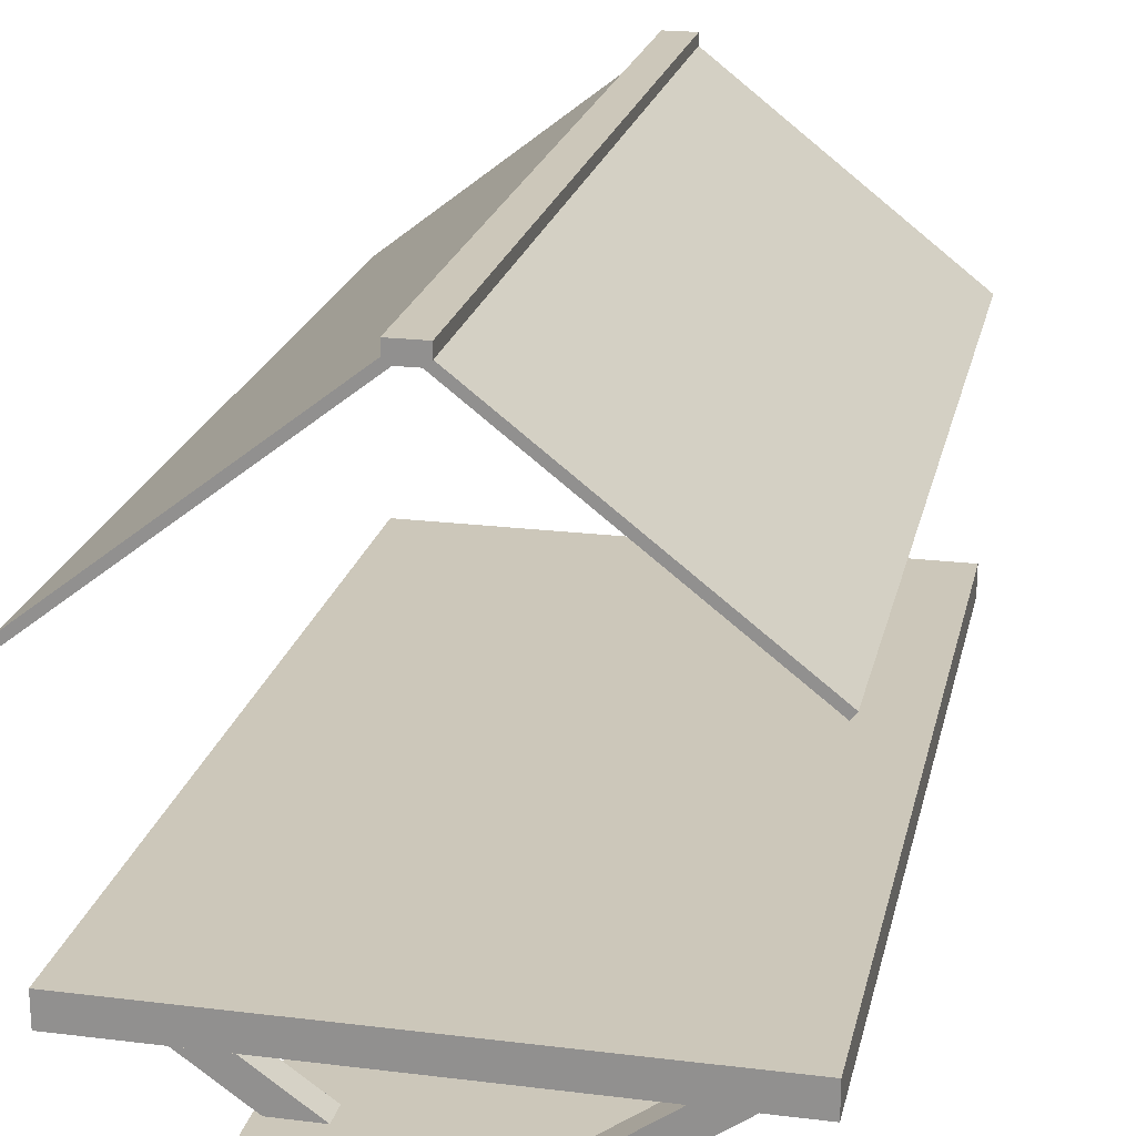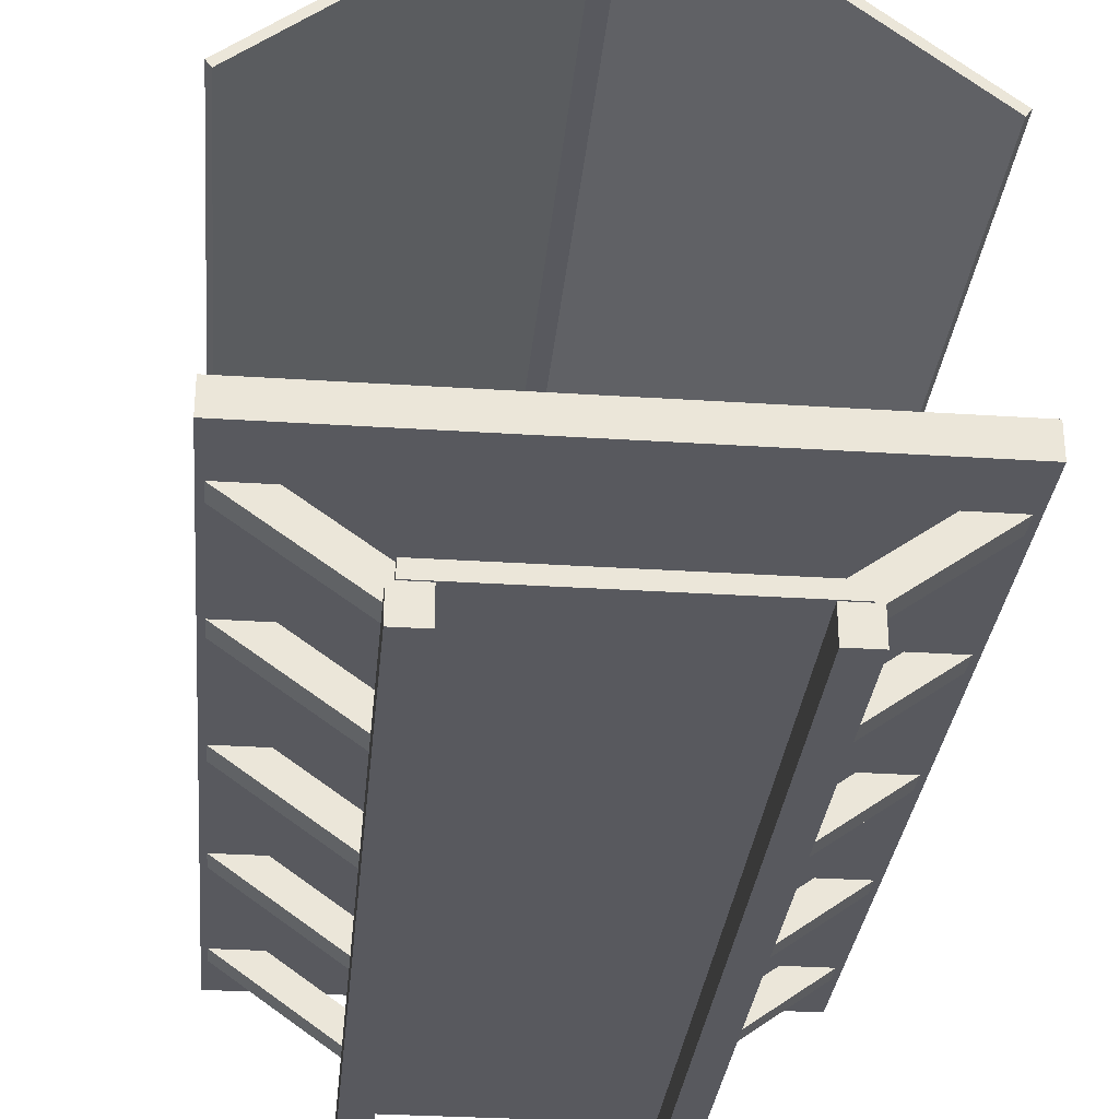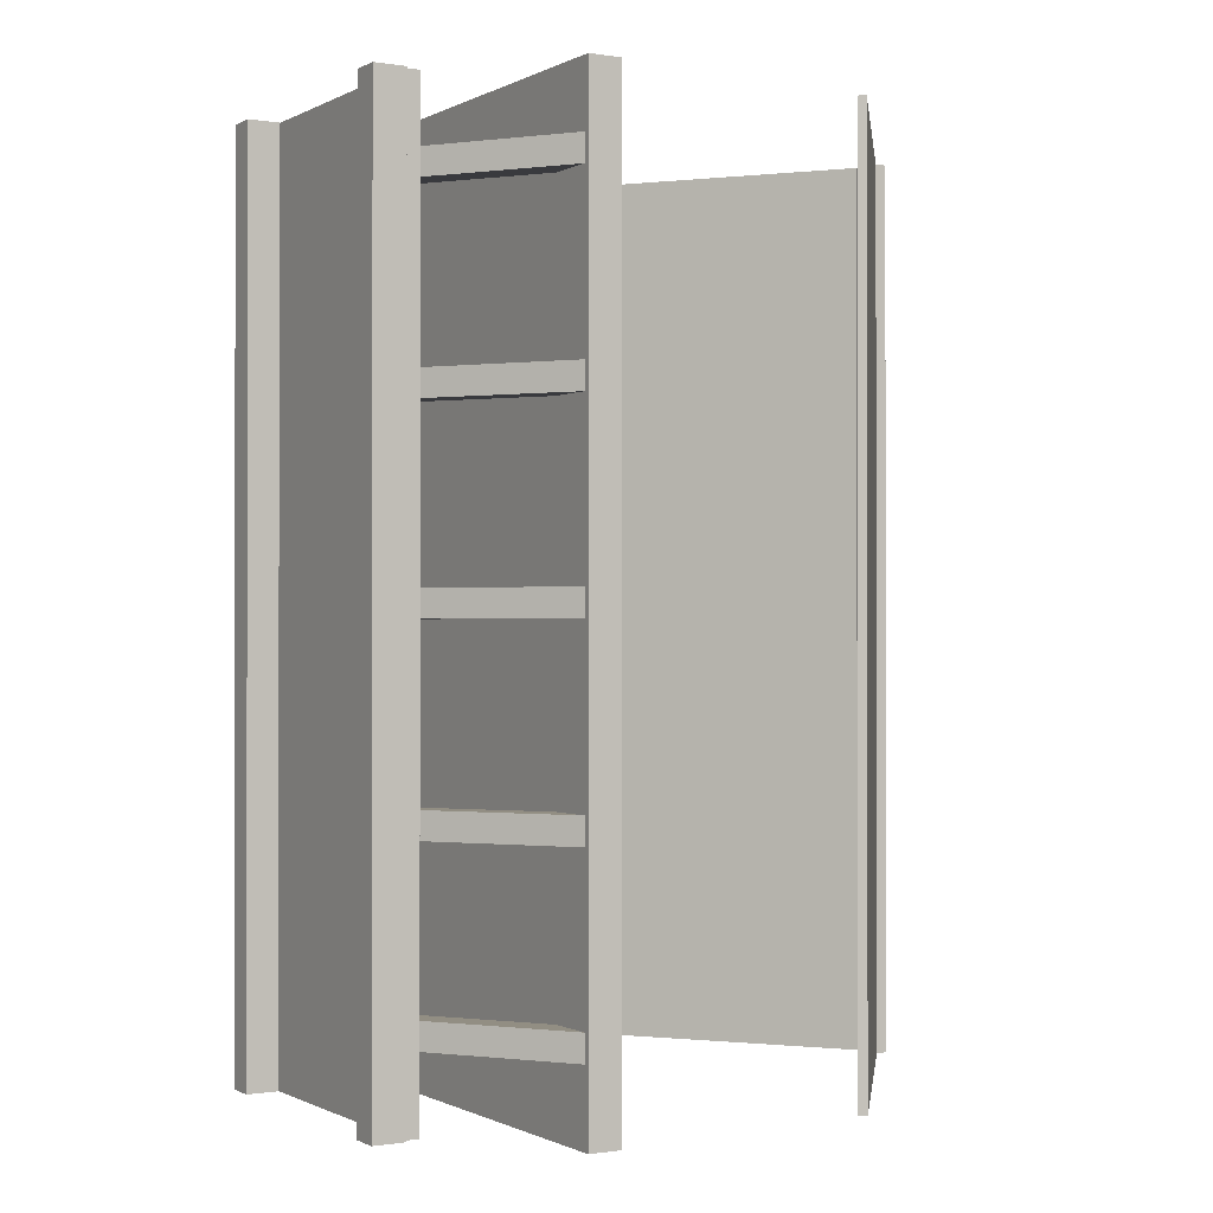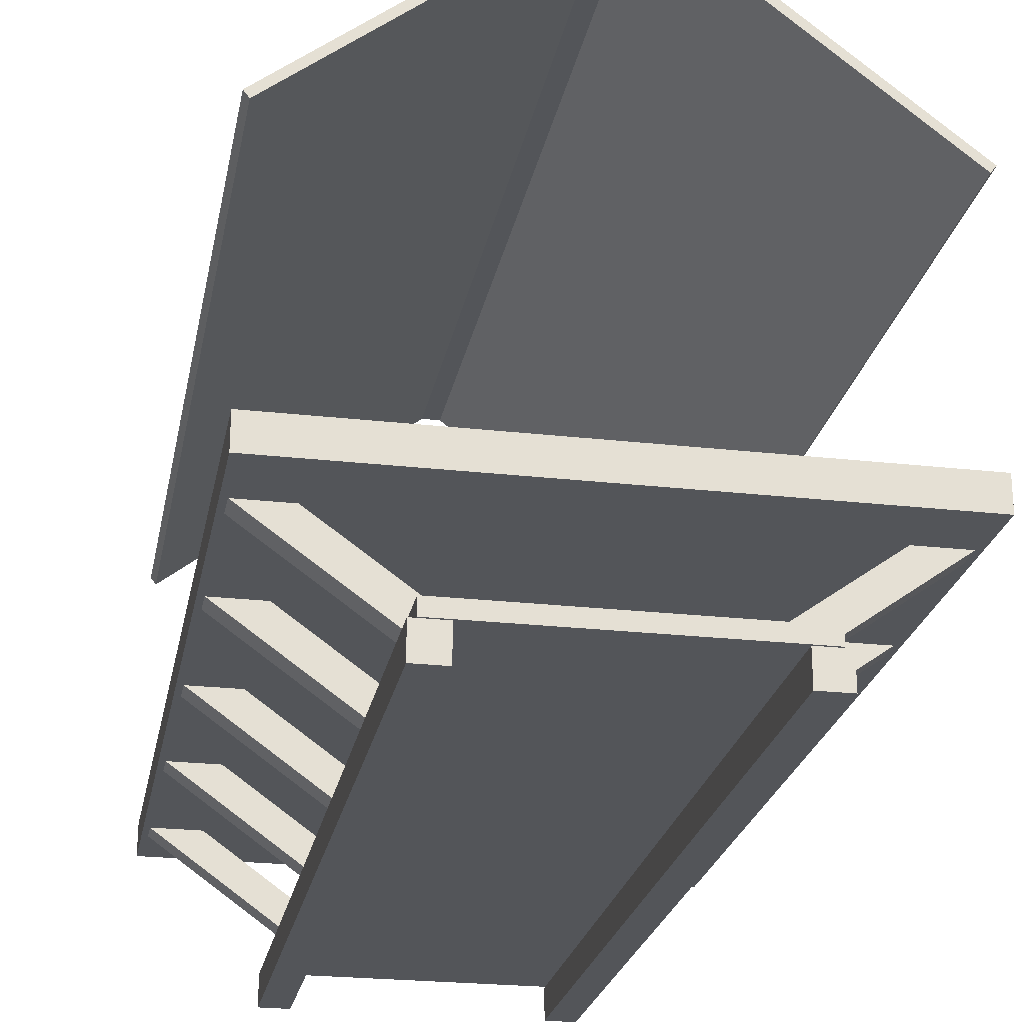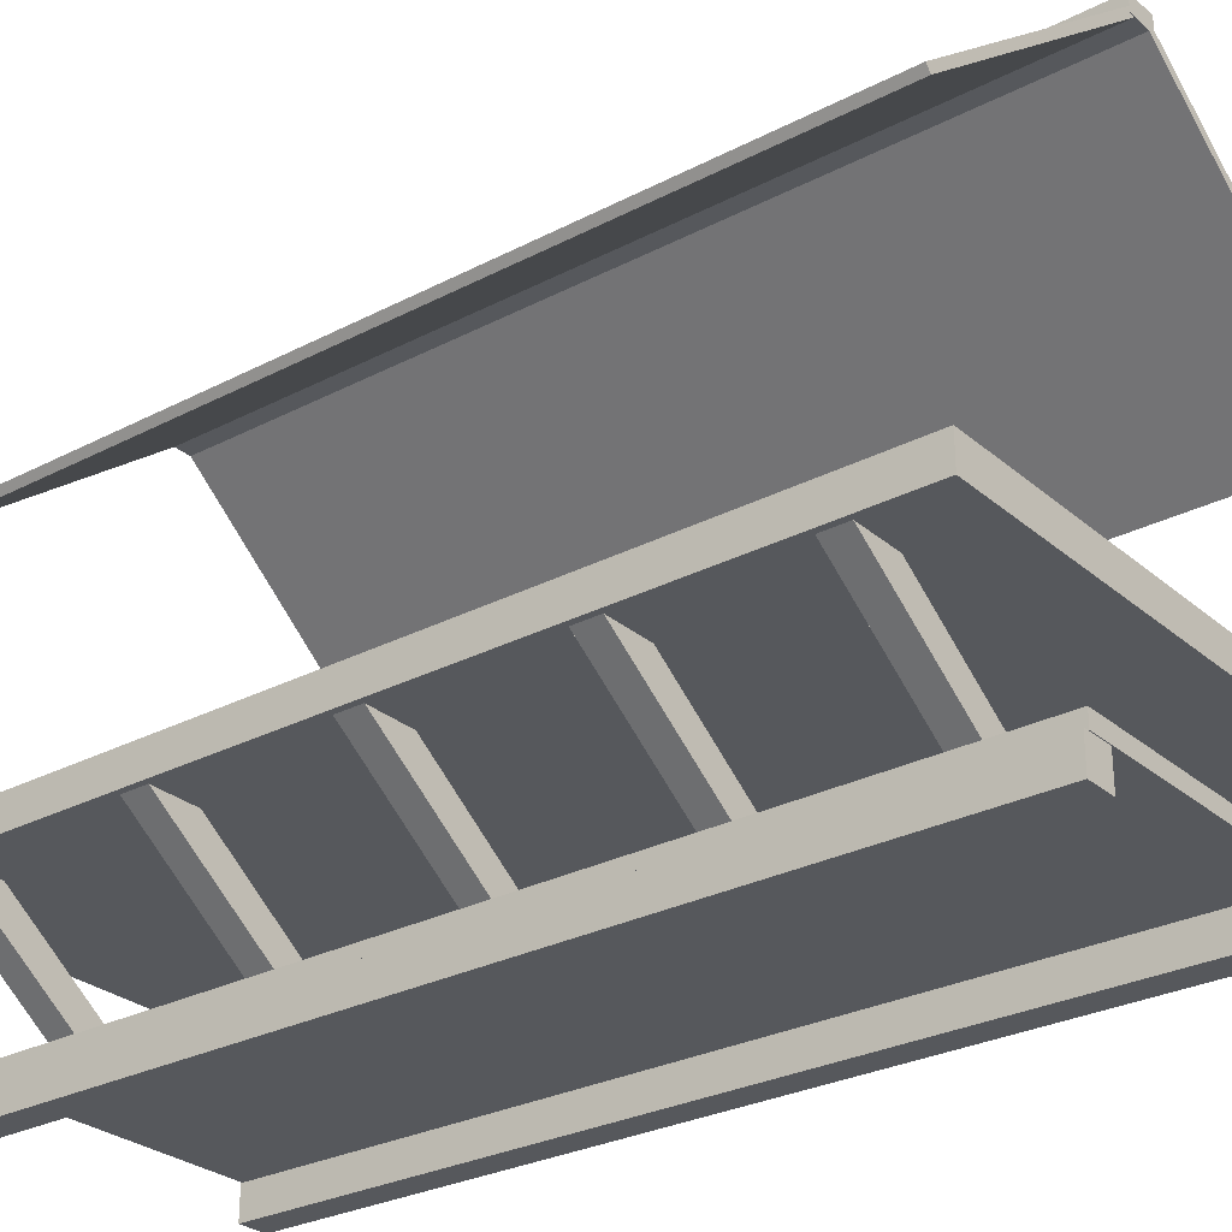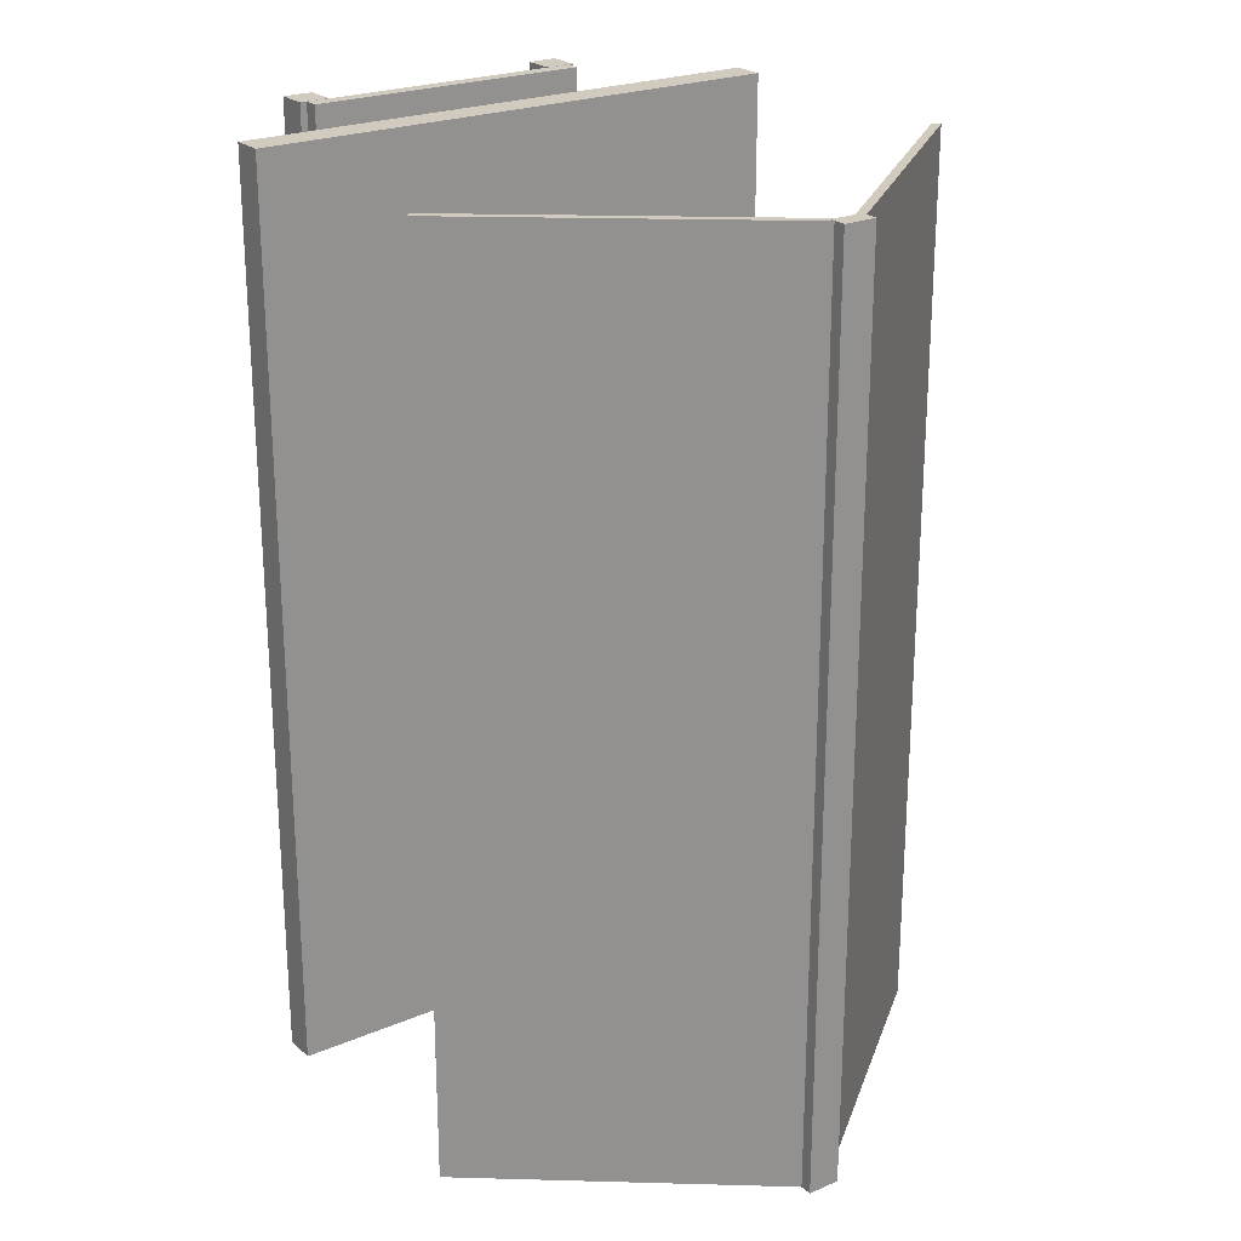
<metadata>
{"format":"obj","ext":"obj","renderer":"f3d","projection":"perspective","resolution":1024,"background":"white","views":[{"elev":21.5,"azim":12.3,"up":"+Y"},{"elev":-30.4,"azim":-5.4,"up":"+Y"},{"elev":-0.6,"azim":59.5,"up":"+Z"},{"elev":-24.1,"azim":169.3,"up":"+Y"},{"elev":-28.3,"azim":128.2,"up":"+Y"},{"elev":23.6,"azim":144.6,"up":"+Z"}]}
</metadata>
<code>
o Cube.003_Cube.004
v 0.3173 -0.5392 -0.9941
v 0.3173 -0.5062 -0.9941
v 0.3173 -0.5392 0.9941
v 0.3173 -0.5062 0.9941
v -0.3173 -0.5392 -0.9941
v -0.3173 -0.5062 -0.9941
v -0.3173 -0.5392 0.9941
v -0.3173 -0.5062 0.9941
v 0.5939 -0.305 -0.9941
v 0.5939 -0.2351 -0.9941
v 0.5939 -0.305 0.9941
v 0.5939 -0.2351 0.9941
v -0.5939 -0.305 -0.9941
v -0.5939 -0.2351 -0.9941
v -0.5939 -0.305 0.9941
v -0.5939 -0.2351 0.9941
v 0.3315 -0.611 -0.9941
v 0.3315 -0.5411 -0.9941
v 0.3315 -0.611 0.9941
v 0.3315 -0.5411 0.9941
v 0.2652 -0.611 -0.9941
v 0.2652 -0.5411 -0.9941
v 0.2652 -0.611 0.9941
v 0.2652 -0.5411 0.9941
v -0.3315 -0.611 0.9941
v -0.3315 -0.5411 0.9941
v -0.3315 -0.611 -0.9941
v -0.3315 -0.5411 -0.9941
v -0.2652 -0.611 0.9941
v -0.2652 -0.5411 0.9941
v -0.2652 -0.611 -0.9941
v -0.2652 -0.5411 -0.9941
f 2 3 1
f 4 7 3
f 8 5 7
f 6 1 5
f 7 1 3
f 4 6 8
f 10 11 9
f 12 15 11
f 16 13 15
f 14 9 13
f 15 9 11
f 12 14 16
f 18 19 17
f 20 23 19
f 24 21 23
f 22 17 21
f 23 17 19
f 20 22 24
f 26 27 25
f 28 31 27
f 32 29 31
f 30 25 29
f 31 25 27
f 32 26 30
f 2 4 3
f 4 8 7
f 8 6 5
f 6 2 1
f 7 5 1
f 4 2 6
f 10 12 11
f 12 16 15
f 16 14 13
f 14 10 9
f 15 13 9
f 12 10 14
f 18 20 19
f 20 24 23
f 24 22 21
f 22 18 17
f 23 21 17
f 20 18 22
f 26 28 27
f 28 32 31
f 32 30 29
f 30 26 25
f 31 29 25
f 32 28 26
o Cube.001_Cube.011
v -0.2719 -0.5261 0.8348
v -0.5897 -0.2985 0.8348
v -0.2719 -0.5261 0.777
v -0.5897 -0.2985 0.777
v -0.1846 -0.5126 0.8348
v -0.5536 -0.2482 0.8348
v -0.1846 -0.5126 0.777
v -0.5536 -0.2482 0.777
v -0.2719 -0.5261 0.02888
v -0.5897 -0.2985 0.02888
v -0.2719 -0.5261 -0.02888
v -0.5897 -0.2985 -0.02888
v -0.1846 -0.5126 0.02888
v -0.5536 -0.2482 0.02888
v -0.1846 -0.5126 -0.02888
v -0.5536 -0.2482 -0.02888
v -0.2719 -0.5261 0.443
v -0.5897 -0.2985 0.443
v -0.2719 -0.5261 0.3853
v -0.5897 -0.2985 0.3853
v -0.1846 -0.5126 0.443
v -0.5536 -0.2482 0.443
v -0.1846 -0.5126 0.3853
v -0.5536 -0.2482 0.3853
v -0.2719 -0.5261 -0.3827
v -0.5897 -0.2985 -0.3827
v -0.2719 -0.5261 -0.4405
v -0.5897 -0.2985 -0.4405
v -0.1846 -0.5126 -0.3827
v -0.5536 -0.2482 -0.3827
v -0.1846 -0.5126 -0.4405
v -0.5536 -0.2482 -0.4405
v -0.2719 -0.5261 -0.7963
v -0.5897 -0.2985 -0.7963
v -0.2719 -0.5261 -0.8541
v -0.5897 -0.2985 -0.8541
v -0.1846 -0.5126 -0.7963
v -0.5536 -0.2482 -0.7963
v -0.1846 -0.5126 -0.8541
v -0.5536 -0.2482 -0.8541
v 0.2719 -0.5261 -0.8348
v 0.5897 -0.2985 -0.8348
v 0.2719 -0.5261 -0.777
v 0.5897 -0.2985 -0.777
v 0.1846 -0.5126 -0.8348
v 0.5536 -0.2482 -0.8348
v 0.1846 -0.5126 -0.777
v 0.5536 -0.2482 -0.777
v 0.2719 -0.5261 -0.02888
v 0.5897 -0.2985 -0.02888
v 0.2719 -0.5261 0.02888
v 0.5897 -0.2985 0.02888
v 0.1846 -0.5126 -0.02888
v 0.5536 -0.2482 -0.02888
v 0.1846 -0.5126 0.02888
v 0.5536 -0.2482 0.02888
v 0.2719 -0.5261 -0.443
v 0.5897 -0.2985 -0.443
v 0.2719 -0.5261 -0.3853
v 0.5897 -0.2985 -0.3853
v 0.1846 -0.5126 -0.443
v 0.5536 -0.2482 -0.443
v 0.1846 -0.5126 -0.3853
v 0.5536 -0.2482 -0.3853
v 0.2719 -0.5261 0.3827
v 0.5897 -0.2985 0.3827
v 0.2719 -0.5261 0.4405
v 0.5897 -0.2985 0.4405
v 0.1846 -0.5126 0.3827
v 0.5536 -0.2482 0.3827
v 0.1846 -0.5126 0.4405
v 0.5536 -0.2482 0.4405
v 0.2719 -0.5261 0.7963
v 0.5897 -0.2985 0.7963
v 0.2719 -0.5261 0.8541
v 0.5897 -0.2985 0.8541
v 0.1846 -0.5126 0.7963
v 0.5536 -0.2482 0.7963
v 0.1846 -0.5126 0.8541
v 0.5536 -0.2482 0.8541
f 34 35 33
f 35 40 39
f 40 37 39
f 38 33 37
f 39 33 35
f 36 38 40
f 42 43 41
f 43 48 47
f 48 45 47
f 46 41 45
f 47 41 43
f 44 46 48
f 50 51 49
f 51 56 55
f 56 53 55
f 54 49 53
f 55 49 51
f 52 54 56
f 58 59 57
f 59 64 63
f 64 61 63
f 62 57 61
f 63 57 59
f 60 62 64
f 66 67 65
f 67 72 71
f 72 69 71
f 70 65 69
f 71 65 67
f 68 70 72
f 74 75 73
f 75 80 79
f 79 78 77
f 78 73 77
f 79 73 75
f 80 74 78
f 82 83 81
f 83 88 87
f 88 85 87
f 86 81 85
f 87 81 83
f 88 82 86
f 90 91 89
f 91 96 95
f 96 93 95
f 94 89 93
f 91 93 89
f 92 94 96
f 98 99 97
f 99 104 103
f 104 101 103
f 102 97 101
f 103 97 99
f 100 102 104
f 106 107 105
f 107 112 111
f 112 109 111
f 110 105 109
f 111 105 107
f 112 106 110
f 34 36 35
f 35 36 40
f 40 38 37
f 38 34 33
f 39 37 33
f 36 34 38
f 42 44 43
f 43 44 48
f 48 46 45
f 46 42 41
f 47 45 41
f 44 42 46
f 50 52 51
f 51 52 56
f 56 54 53
f 54 50 49
f 55 53 49
f 52 50 54
f 58 60 59
f 59 60 64
f 64 62 61
f 62 58 57
f 63 61 57
f 60 58 62
f 66 68 67
f 67 68 72
f 72 70 69
f 70 66 65
f 71 69 65
f 68 66 70
f 74 76 75
f 75 76 80
f 79 80 78
f 78 74 73
f 79 77 73
f 80 76 74
f 82 84 83
f 83 84 88
f 88 86 85
f 86 82 81
f 87 85 81
f 88 84 82
f 90 92 91
f 91 92 96
f 96 94 93
f 94 90 89
f 91 95 93
f 92 90 94
f 98 100 99
f 99 100 104
f 104 102 101
f 102 98 97
f 103 101 97
f 100 98 102
f 106 108 107
f 107 108 112
f 112 110 109
f 110 106 105
f 111 109 105
f 112 108 106
o Cube.002_Cube.016
v -0.008682 0.7651 0.9844
v 0.002737 0.7797 0.9844
v -0.008683 0.7651 -0.9844
v 0.002736 0.7797 -0.9844
v 0.5861 0.3002 0.9844
v 0.5975 0.3148 0.9844
v 0.5861 0.3002 -0.9844
v 0.5975 0.3148 -0.9844
v -0.008556 0.7651 -0.9844
v -0.01997 0.7797 -0.9844
v -0.008556 0.7651 0.9844
v -0.01997 0.7797 0.9844
v -0.6033 0.3002 -0.9844
v -0.6147 0.3148 -0.9844
v -0.6033 0.3002 0.9844
v -0.6147 0.3148 0.9844
f 114 115 113
f 116 119 115
f 120 117 119
f 118 113 117
f 119 113 115
f 116 118 120
f 121 124 123
f 123 128 127
f 128 125 127
f 126 121 125
f 123 125 121
f 124 126 128
f 114 116 115
f 116 120 119
f 120 118 117
f 118 114 113
f 119 117 113
f 116 114 118
f 121 122 124
f 123 124 128
f 128 126 125
f 126 122 121
f 123 127 125
f 124 122 126
o Cube_Cube.018
v 0.02658 0.749 -0.9847
v 0.02658 0.787 -0.9847
v 0.02658 0.749 0.9847
v 0.02658 0.787 0.9847
v -0.04448 0.749 -0.9847
v -0.04448 0.787 -0.9847
v -0.04448 0.749 0.9847
v -0.04448 0.787 0.9847
f 130 131 129
f 132 135 131
f 136 133 135
f 134 129 133
f 135 129 131
f 132 134 136
f 130 132 131
f 132 136 135
f 136 134 133
f 134 130 129
f 135 133 129
f 132 130 134

</code>
